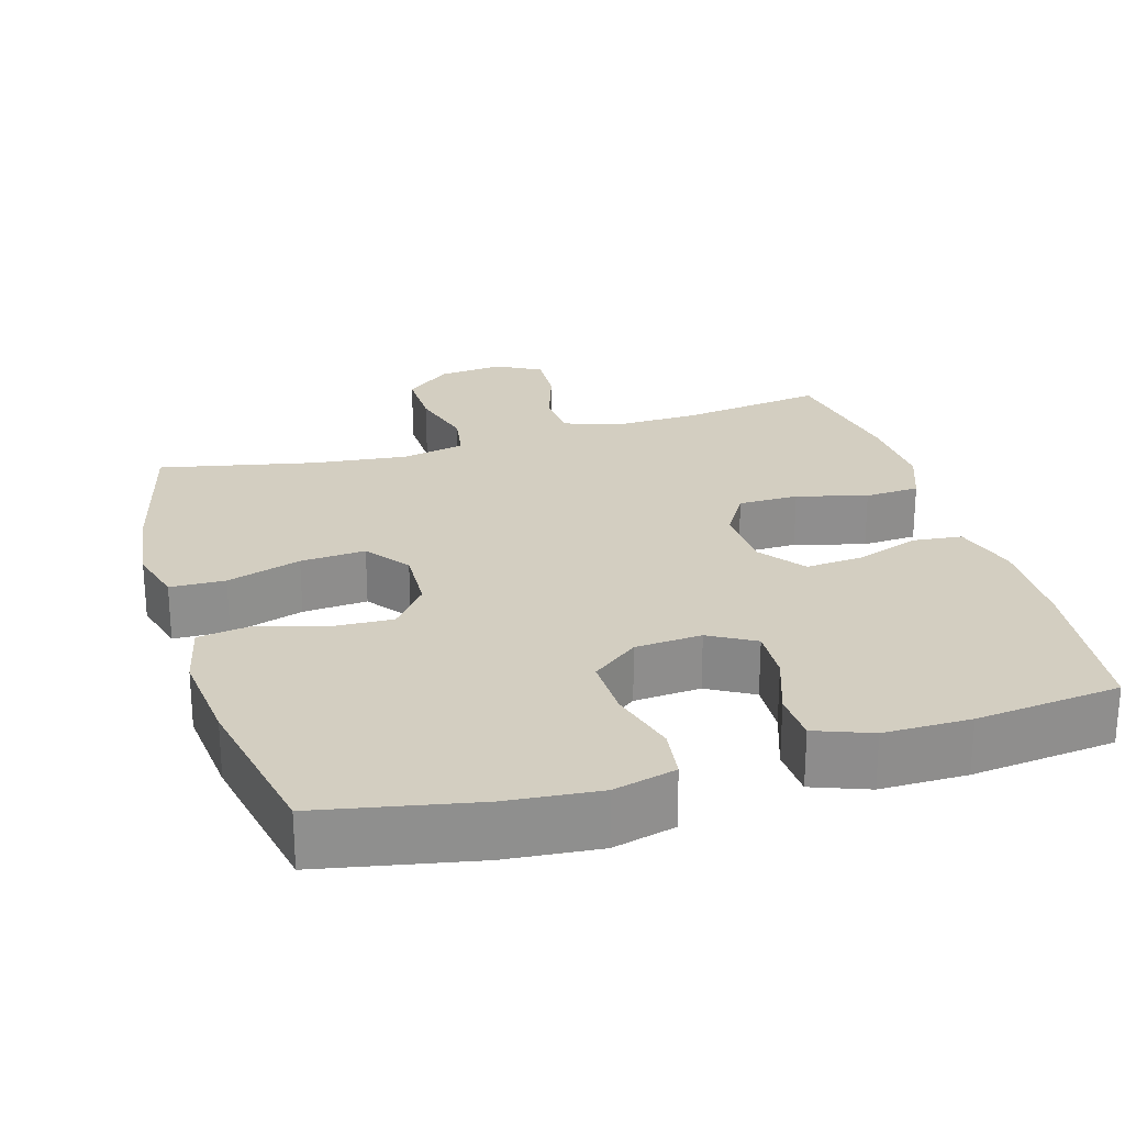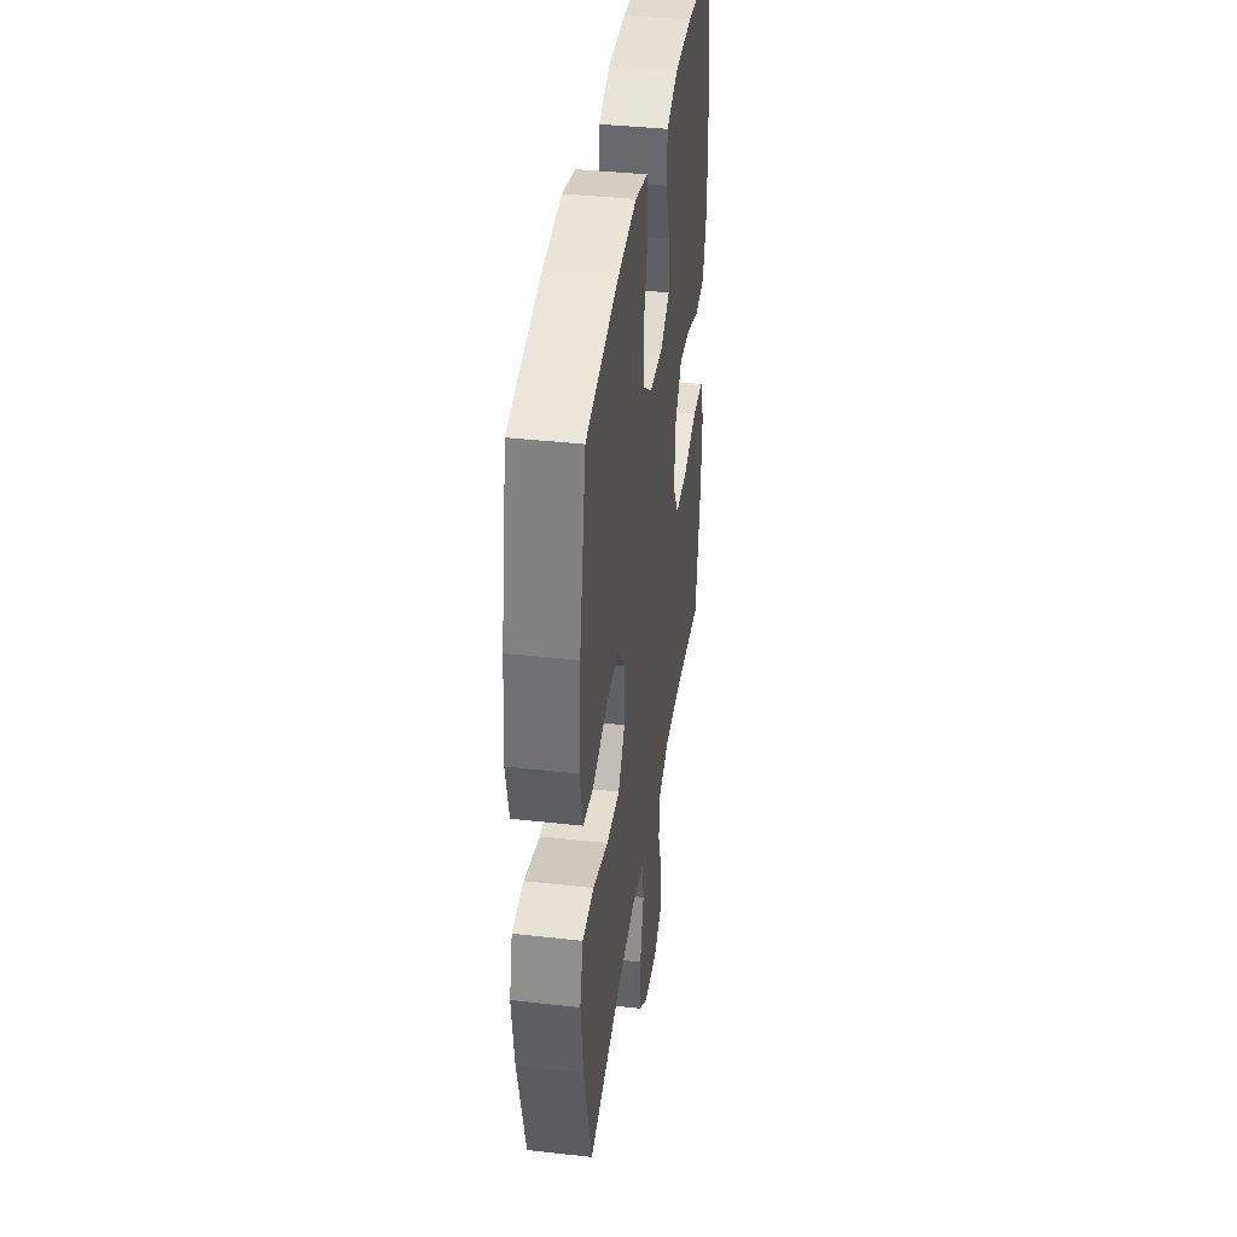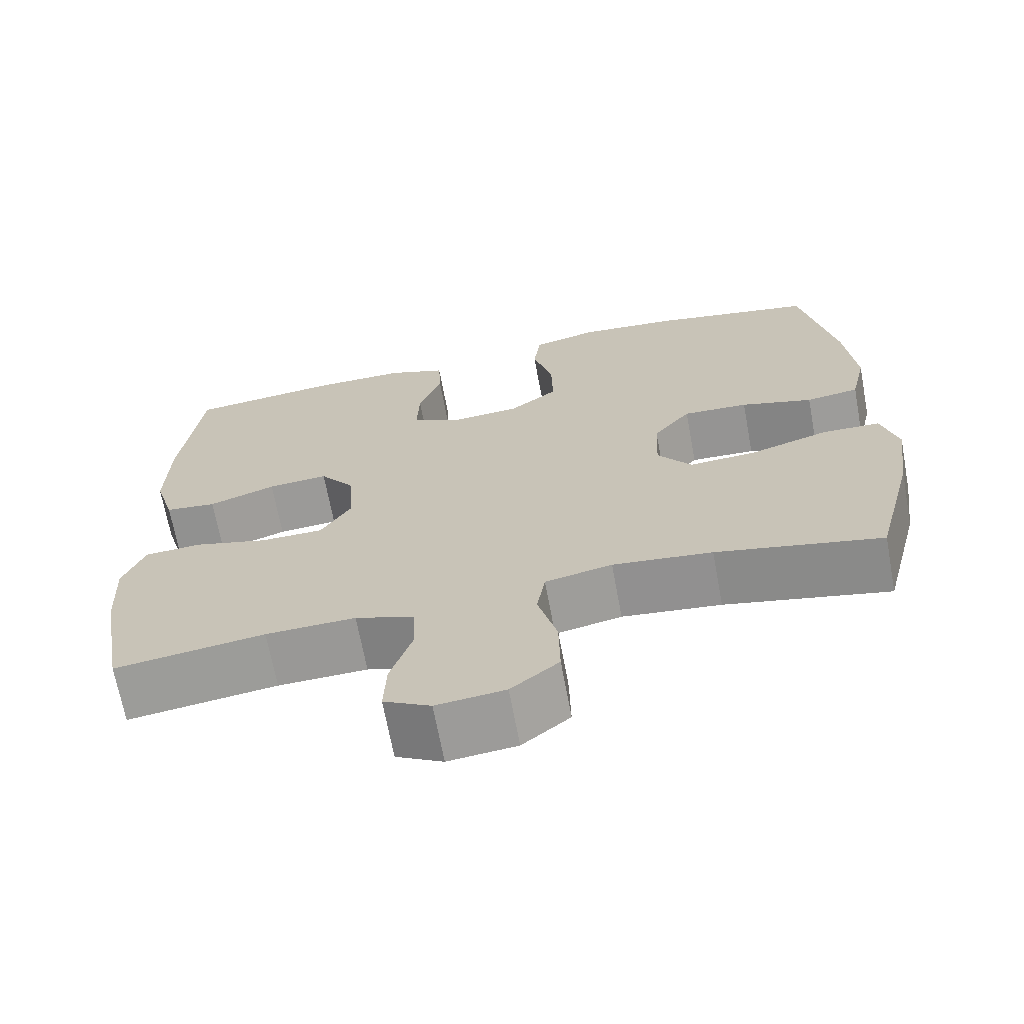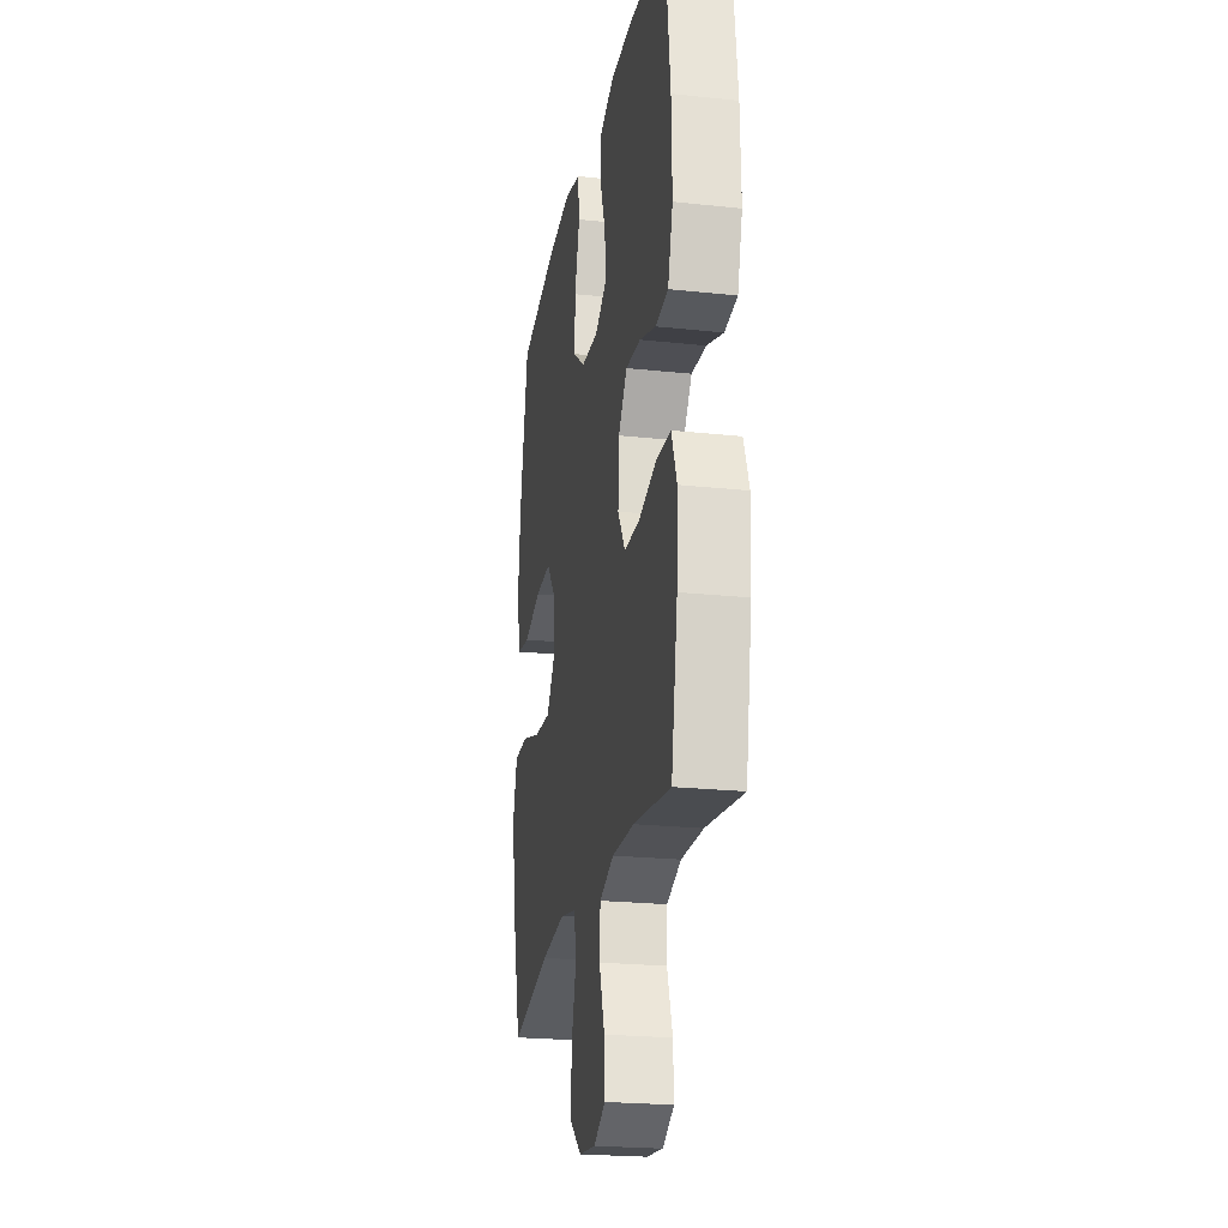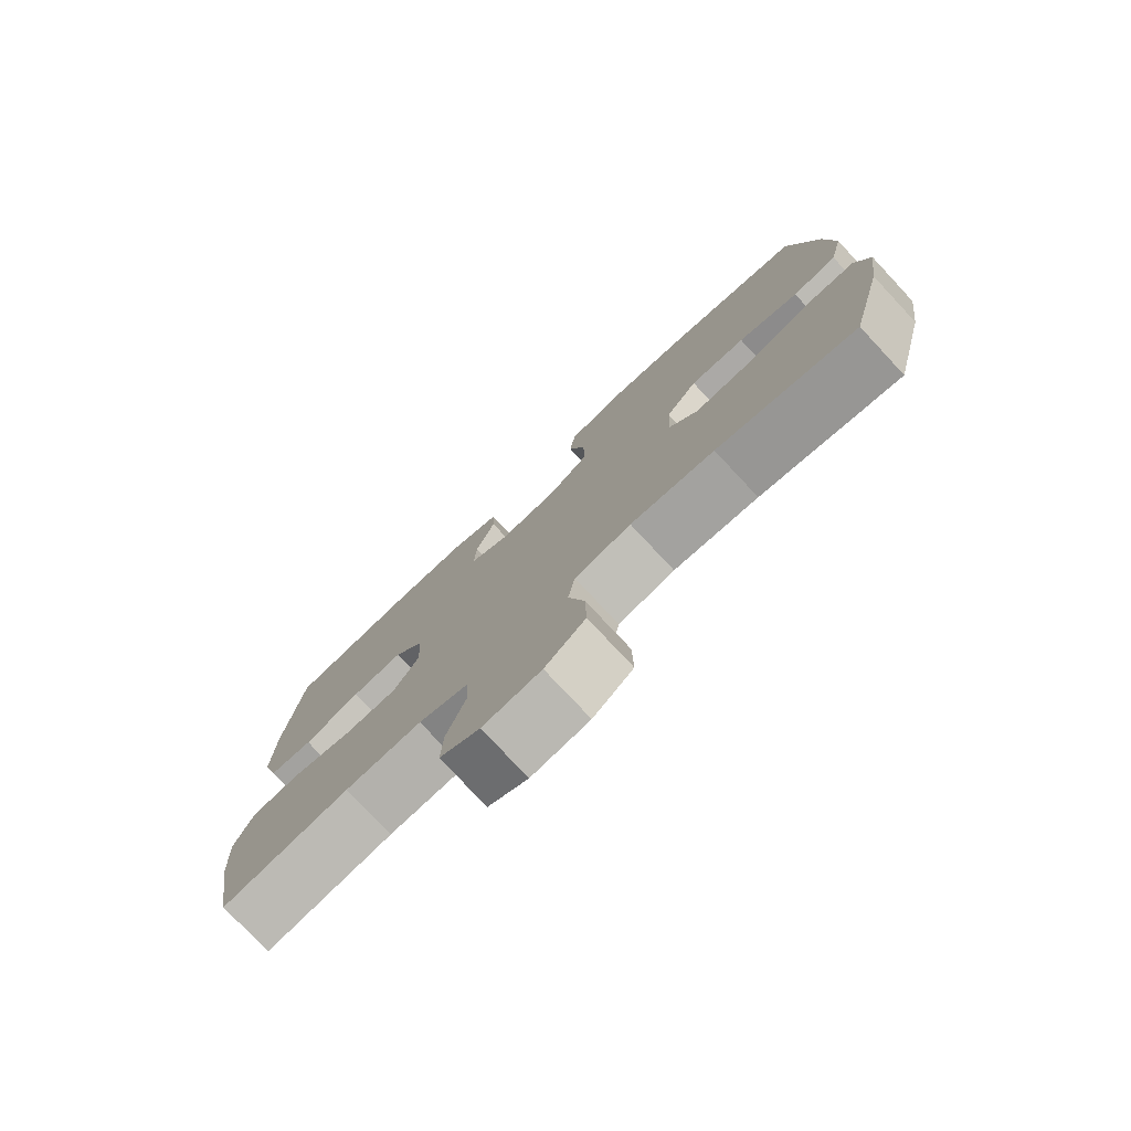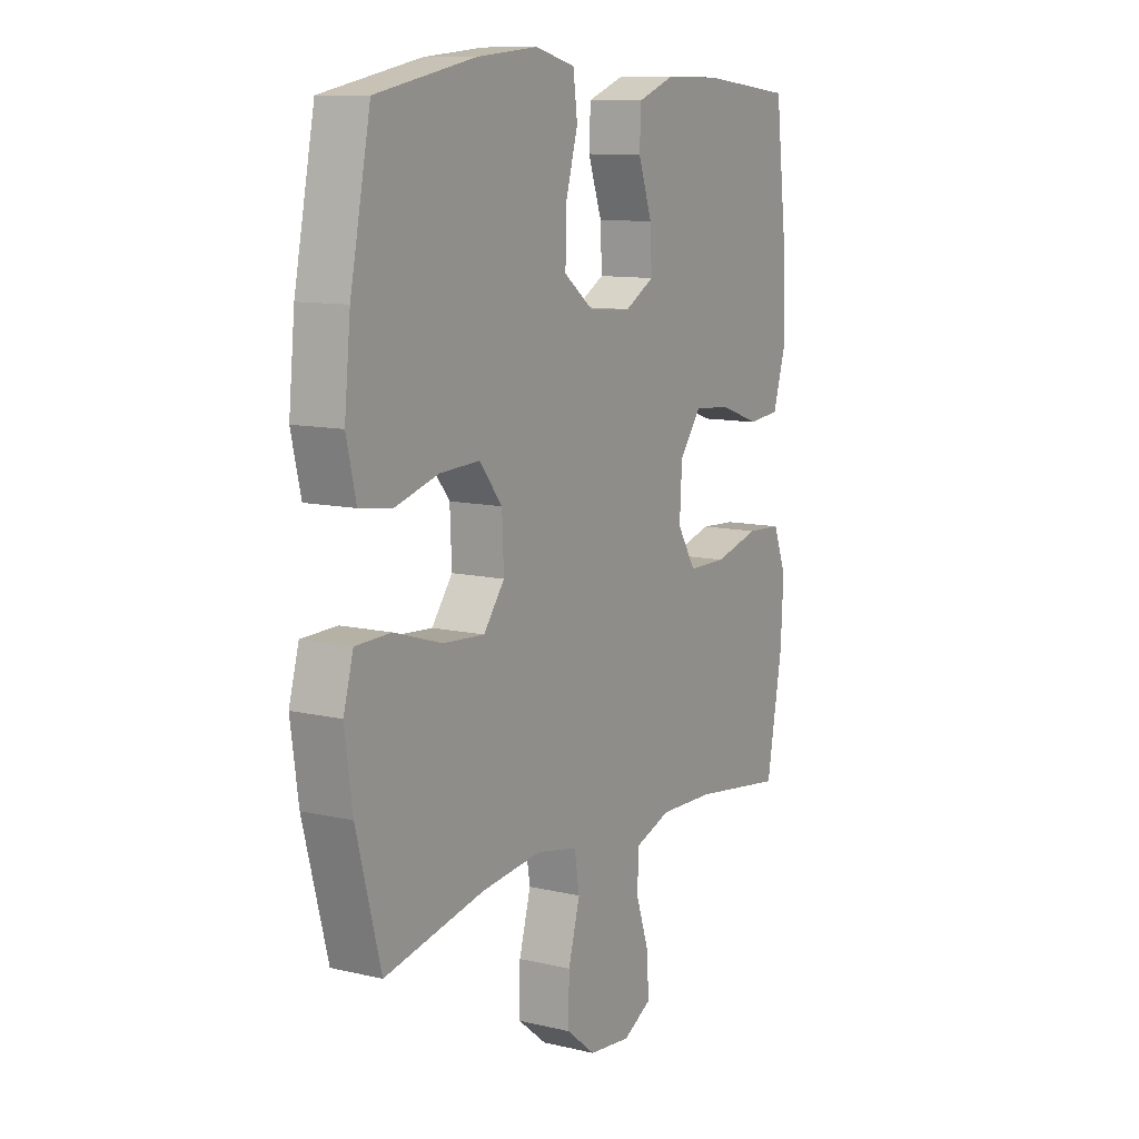
<metadata>
{"format":"obj","ext":"obj","renderer":"f3d","projection":"perspective","resolution":1024,"background":"white","views":[{"elev":25.1,"azim":-16.6,"up":"+Y"},{"elev":39.2,"azim":-82.0,"up":"+Z"},{"elev":-68.1,"azim":-169.5,"up":"+Z"},{"elev":-22.8,"azim":79.6,"up":"+Z"},{"elev":-77.8,"azim":-136.9,"up":"+Z"},{"elev":10.6,"azim":-59.4,"up":"+Z"}]}
</metadata>
<code>
o path62
v 0.3095 0.0375 0.5491
v 0.1894 0.0375 0.5489
v 0.1115 0.0375 0.5196
v 0.1083 0.0375 0.4509
v 0.1383 0.0375 0.3647
v 0.1418 0.0375 0.2911
v 0.07843 0.0375 0.255
v -0.01399 0.0375 0.2614
v -0.0782 0.0375 0.3104
v -0.07654 0.0375 0.3963
v -0.05005 0.0375 0.4913
v -0.05938 0.0375 0.5617
v -0.1462 0.0375 0.5835
v -0.276 0.0375 0.5709
v -0.4913 0.0375 0.5276
v -0.5355 0.0375 0.3049
v -0.5488 0.0375 0.1706
v -0.5279 0.0375 0.08046
v -0.4582 0.0375 0.07034
v -0.3636 0.0375 0.0981
v -0.2775 0.0375 0.1022
v -0.2284 0.0375 0.04084
v -0.2246 0.0375 -0.04866
v -0.2696 0.0375 -0.1092
v -0.3597 0.0375 -0.1031
v -0.4627 0.0375 -0.07116
v -0.5391 0.0375 -0.07336
v -0.5607 0.0375 -0.1513
v -0.5438 0.0375 -0.272
v -0.4913 0.0375 -0.4743
v -0.2745 0.0375 -0.428
v -0.1435 0.0375 -0.4129
v -0.05518 0.0375 -0.4313
v -0.04424 0.0375 -0.4978
v -0.06956 0.0375 -0.5897
v -0.07108 0.0375 -0.6748
v -0.008125 0.0375 -0.7257
v 0.0825 0.0375 -0.7354
v 0.1446 0.0375 -0.7016
v 0.1412 0.0375 -0.6278
v 0.112 0.0375 -0.5404
v 0.1157 0.0375 -0.4712
v 0.1929 0.0375 -0.4438
v 0.3117 0.0375 -0.447
v 0.5104 0.0375 -0.4743
v 0.5444 0.0375 -0.2828
v 0.5504 0.0375 -0.1682
v 0.5219 0.0375 -0.09334
v 0.446 0.0375 -0.08907
v 0.3486 0.0375 -0.1155
v 0.2654 0.0375 -0.115
v 0.2252 0.0375 -0.04919
v 0.2305 0.0375 0.04345
v 0.2773 0.0375 0.1054
v 0.3571 0.0375 0.09916
v 0.4454 0.0375 0.06817
v 0.5133 0.0375 0.07592
v 0.5401 0.0375 0.1659
v 0.537 0.0375 0.3017
v 0.5104 0.0375 0.5276
v 0.3095 -0.0375 0.5491
v 0.1894 -0.0375 0.5489
v 0.1115 -0.0375 0.5196
v 0.1083 -0.0375 0.4509
v 0.1383 -0.0375 0.3647
v 0.1418 -0.0375 0.2911
v 0.07843 -0.0375 0.255
v -0.01399 -0.0375 0.2614
v -0.0782 -0.0375 0.3104
v -0.07654 -0.0375 0.3963
v -0.05005 -0.0375 0.4913
v -0.05938 -0.0375 0.5617
v -0.1462 -0.0375 0.5835
v -0.276 -0.0375 0.5709
v -0.4913 -0.0375 0.5276
v -0.5355 -0.0375 0.3049
v -0.5488 -0.0375 0.1706
v -0.5279 -0.0375 0.08046
v -0.4582 -0.0375 0.07034
v -0.3636 -0.0375 0.0981
v -0.2775 -0.0375 0.1022
v -0.2284 -0.0375 0.04084
v -0.2246 -0.0375 -0.04866
v -0.2696 -0.0375 -0.1092
v -0.3597 -0.0375 -0.1031
v -0.4627 -0.0375 -0.07116
v -0.5391 -0.0375 -0.07336
v -0.5607 -0.0375 -0.1513
v -0.5438 -0.0375 -0.272
v -0.4913 -0.0375 -0.4743
v -0.2745 -0.0375 -0.428
v -0.1435 -0.0375 -0.4129
v -0.05518 -0.0375 -0.4313
v -0.04424 -0.0375 -0.4978
v -0.06956 -0.0375 -0.5897
v -0.07108 -0.0375 -0.6748
v -0.008125 -0.0375 -0.7257
v 0.0825 -0.0375 -0.7354
v 0.1446 -0.0375 -0.7016
v 0.1412 -0.0375 -0.6278
v 0.112 -0.0375 -0.5404
v 0.1157 -0.0375 -0.4712
v 0.1929 -0.0375 -0.4438
v 0.3117 -0.0375 -0.447
v 0.5104 -0.0375 -0.4743
v 0.5444 -0.0375 -0.2828
v 0.5504 -0.0375 -0.1682
v 0.5219 -0.0375 -0.09334
v 0.446 -0.0375 -0.08907
v 0.3486 -0.0375 -0.1155
v 0.2654 -0.0375 -0.115
v 0.2252 -0.0375 -0.04919
v 0.2305 -0.0375 0.04345
v 0.2773 -0.0375 0.1054
v 0.3571 -0.0375 0.09916
v 0.4454 -0.0375 0.06817
v 0.5133 -0.0375 0.07592
v 0.5401 -0.0375 0.1659
v 0.537 -0.0375 0.3017
v 0.5104 -0.0375 0.5276
v 0.5444 0.0375 -0.2828
v 0.5504 0.0375 -0.1682
v 0.5219 0.0375 -0.09334
v 0.5219 0.0375 -0.09334
v 0.5133 0.0375 0.07592
v 0.5133 0.0375 0.07592
v 0.5401 0.0375 0.1659
v 0.537 0.0375 0.3017
v 0.5104 0.0375 -0.4743
v 0.5104 0.0375 -0.4743
v 0.446 0.0375 -0.08907
v 0.5104 0.0375 0.5276
v 0.5104 0.0375 0.5276
v 0.4454 0.0375 0.06817
v 0.3486 0.0375 -0.1155
v 0.3571 0.0375 0.09916
v 0.3117 0.0375 -0.447
v 0.3095 0.0375 0.5491
v 0.2773 0.0375 0.1054
v 0.2654 0.0375 -0.115
v 0.1929 0.0375 -0.4438
v 0.1894 0.0375 0.5489
v 0.2305 0.0375 0.04345
v 0.2252 0.0375 -0.04919
v 0.1157 0.0375 -0.4712
v 0.1157 0.0375 -0.4712
v 0.1383 0.0375 0.3647
v 0.1418 0.0375 0.2911
v 0.1418 0.0375 0.2911
v 0.1115 0.0375 0.5196
v 0.1115 0.0375 0.5196
v 0.0825 0.0375 -0.7354
v 0.1446 0.0375 -0.7016
v 0.1446 0.0375 -0.7016
v 0.1412 0.0375 -0.6278
v 0.07843 0.0375 0.255
v 0.112 0.0375 -0.5404
v 0.1083 0.0375 0.4509
v -0.008125 0.0375 -0.7257
v -0.01399 0.0375 0.2614
v -0.07108 0.0375 -0.6748
v -0.0782 0.0375 0.3104
v -0.06956 0.0375 -0.5897
v -0.04424 0.0375 -0.4978
v -0.05518 0.0375 -0.4313
v -0.05518 0.0375 -0.4313
v -0.07654 0.0375 0.3963
v -0.05005 0.0375 0.4913
v -0.05938 0.0375 0.5617
v -0.05938 0.0375 0.5617
v -0.1435 0.0375 -0.4129
v -0.1462 0.0375 0.5835
v -0.2745 0.0375 -0.428
v -0.2284 0.0375 0.04084
v -0.2246 0.0375 -0.04866
v -0.276 0.0375 0.5709
v -0.2696 0.0375 -0.1092
v -0.2775 0.0375 0.1022
v -0.3597 0.0375 -0.1031
v -0.3636 0.0375 0.0981
v -0.4627 0.0375 -0.07116
v -0.4582 0.0375 0.07034
v -0.4913 0.0375 -0.4743
v -0.4913 0.0375 -0.4743
v -0.5279 0.0375 0.08046
v -0.5279 0.0375 0.08046
v -0.5391 0.0375 -0.07336
v -0.5391 0.0375 -0.07336
v -0.4913 0.0375 0.5276
v -0.4913 0.0375 0.5276
v -0.5355 0.0375 0.3049
v -0.5438 0.0375 -0.272
v -0.5488 0.0375 0.1706
v -0.5607 0.0375 -0.1513
v 0.5444 -0.0375 -0.2828
v 0.5504 -0.0375 -0.1682
v 0.5219 -0.0375 -0.09334
v 0.5219 -0.0375 -0.09334
v 0.5133 -0.0375 0.07592
v 0.5133 -0.0375 0.07592
v 0.5401 -0.0375 0.1659
v 0.537 -0.0375 0.3017
v 0.5104 -0.0375 -0.4743
v 0.5104 -0.0375 -0.4743
v 0.446 -0.0375 -0.08907
v 0.5104 -0.0375 0.5276
v 0.5104 -0.0375 0.5276
v 0.4454 -0.0375 0.06817
v 0.3486 -0.0375 -0.1155
v 0.3571 -0.0375 0.09916
v 0.3117 -0.0375 -0.447
v 0.3095 -0.0375 0.5491
v 0.2773 -0.0375 0.1054
v 0.2654 -0.0375 -0.115
v 0.1929 -0.0375 -0.4438
v 0.1894 -0.0375 0.5489
v 0.2305 -0.0375 0.04345
v 0.2252 -0.0375 -0.04919
v 0.1157 -0.0375 -0.4712
v 0.1157 -0.0375 -0.4712
v 0.1383 -0.0375 0.3647
v 0.1418 -0.0375 0.2911
v 0.1418 -0.0375 0.2911
v 0.1115 -0.0375 0.5196
v 0.1115 -0.0375 0.5196
v 0.0825 -0.0375 -0.7354
v 0.1446 -0.0375 -0.7016
v 0.1446 -0.0375 -0.7016
v 0.1412 -0.0375 -0.6278
v 0.07843 -0.0375 0.255
v 0.112 -0.0375 -0.5404
v 0.1083 -0.0375 0.4509
v -0.008125 -0.0375 -0.7257
v -0.01399 -0.0375 0.2614
v -0.07108 -0.0375 -0.6748
v -0.0782 -0.0375 0.3104
v -0.06956 -0.0375 -0.5897
v -0.04424 -0.0375 -0.4978
v -0.05518 -0.0375 -0.4313
v -0.05518 -0.0375 -0.4313
v -0.07654 -0.0375 0.3963
v -0.05005 -0.0375 0.4913
v -0.05938 -0.0375 0.5617
v -0.05938 -0.0375 0.5617
v -0.1435 -0.0375 -0.4129
v -0.1462 -0.0375 0.5835
v -0.2745 -0.0375 -0.428
v -0.2284 -0.0375 0.04084
v -0.2246 -0.0375 -0.04866
v -0.276 -0.0375 0.5709
v -0.2696 -0.0375 -0.1092
v -0.2775 -0.0375 0.1022
v -0.3597 -0.0375 -0.1031
v -0.3636 -0.0375 0.0981
v -0.4627 -0.0375 -0.07116
v -0.4582 -0.0375 0.07034
v -0.4913 -0.0375 -0.4743
v -0.4913 -0.0375 -0.4743
v -0.5279 -0.0375 0.08046
v -0.5279 -0.0375 0.08046
v -0.5391 -0.0375 -0.07336
v -0.5391 -0.0375 -0.07336
v -0.4913 -0.0375 0.5276
v -0.4913 -0.0375 0.5276
v -0.5355 -0.0375 0.3049
v -0.5438 -0.0375 -0.272
v -0.5488 -0.0375 0.1706
v -0.5607 -0.0375 -0.1513
f 238 219 239
f 268 266 253
f 253 247 251
f 212 202 206
f 218 239 214
f 265 252 236
f 217 213 230
f 252 234 236
f 227 229 226
f 249 218 248
f 239 219 214
f 266 247 253
f 201 208 199
f 241 242 246
f 248 218 217
f 248 217 234
f 245 251 247
f 249 245 239
f 250 236 241
f 214 211 209
f 230 213 222
f 248 234 252
f 221 222 202
f 237 231 238
f 249 239 218
f 195 211 203
f 211 214 215
f 202 210 201
f 216 221 212
f 251 245 249
f 195 209 211
f 257 247 266
f 219 238 231
f 231 237 229
f 234 217 230
f 205 195 196
f 232 216 224
f 209 195 205
f 254 252 265
f 265 236 250
f 221 216 232
f 219 215 214
f 246 242 243
f 254 267 256
f 261 268 255
f 267 254 265
f 250 241 246
f 265 250 263
f 255 268 253
f 222 213 210
f 233 229 237
f 201 210 208
f 226 229 233
f 205 196 197
f 222 210 202
f 256 267 259
f 235 233 237
f 202 212 221
f 46 47 107 106
f 47 124 198 107
f 126 58 118 200
f 58 59 119 118
f 130 46 106 204
f 48 49 109 108
f 59 133 207 119
f 56 57 117 116
f 49 50 110 109
f 55 56 116 115
f 44 45 105 104
f 60 1 61 120
f 54 55 115 114
f 50 51 111 110
f 43 44 104 103
f 1 2 62 61
f 53 54 114 113
f 51 52 112 111
f 52 53 113 112
f 146 43 103 220
f 5 149 223 65
f 2 151 225 62
f 38 154 228 98
f 39 40 100 99
f 6 7 67 66
f 40 41 101 100
f 4 5 65 64
f 3 4 64 63
f 41 42 102 101
f 37 38 98 97
f 7 8 68 67
f 36 37 97 96
f 8 9 69 68
f 35 36 96 95
f 34 35 95 94
f 166 34 94 240
f 10 11 71 70
f 11 170 244 71
f 32 33 93 92
f 12 13 73 72
f 9 10 70 69
f 31 32 92 91
f 22 23 83 82
f 13 14 74 73
f 23 24 84 83
f 21 22 82 81
f 24 25 85 84
f 20 21 81 80
f 25 26 86 85
f 19 20 80 79
f 184 31 91 258
f 186 19 79 260
f 26 188 262 86
f 14 190 264 74
f 15 16 76 75
f 29 30 90 89
f 17 18 78 77
f 16 17 77 76
f 28 29 89 88
f 27 28 88 87
f 164 165 145
f 194 179 192
f 179 177 173
f 138 132 128
f 144 140 165
f 191 162 178
f 143 156 139
f 178 162 160
f 153 152 155
f 175 174 144
f 165 140 145
f 192 179 173
f 127 125 134
f 167 172 168
f 174 143 144
f 174 160 143
f 171 173 177
f 175 165 171
f 176 167 162
f 140 135 137
f 156 148 139
f 174 178 160
f 147 128 148
f 163 164 157
f 175 144 165
f 121 129 137
f 137 141 140
f 128 127 136
f 142 138 147
f 177 175 171
f 121 137 135
f 183 192 173
f 145 157 164
f 157 155 163
f 160 156 143
f 131 122 121
f 158 150 142
f 135 131 121
f 180 191 178
f 191 176 162
f 147 158 142
f 145 140 141
f 172 169 168
f 180 182 193
f 187 181 194
f 193 191 180
f 176 172 167
f 191 189 176
f 181 179 194
f 148 136 139
f 159 163 155
f 127 134 136
f 152 159 155
f 131 123 122
f 148 128 136
f 182 185 193
f 161 163 159
f 128 147 138

</code>
